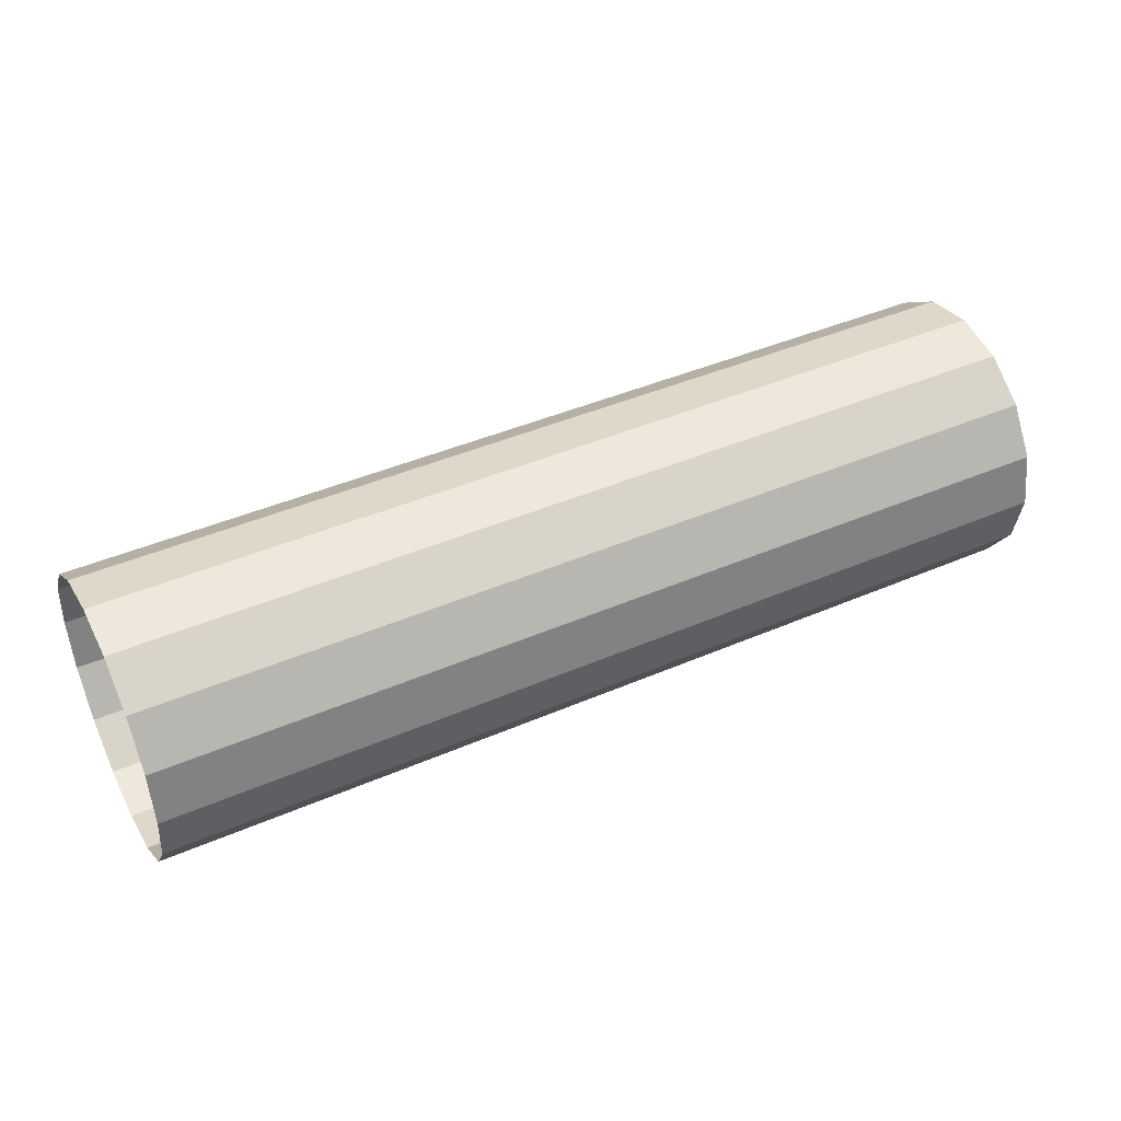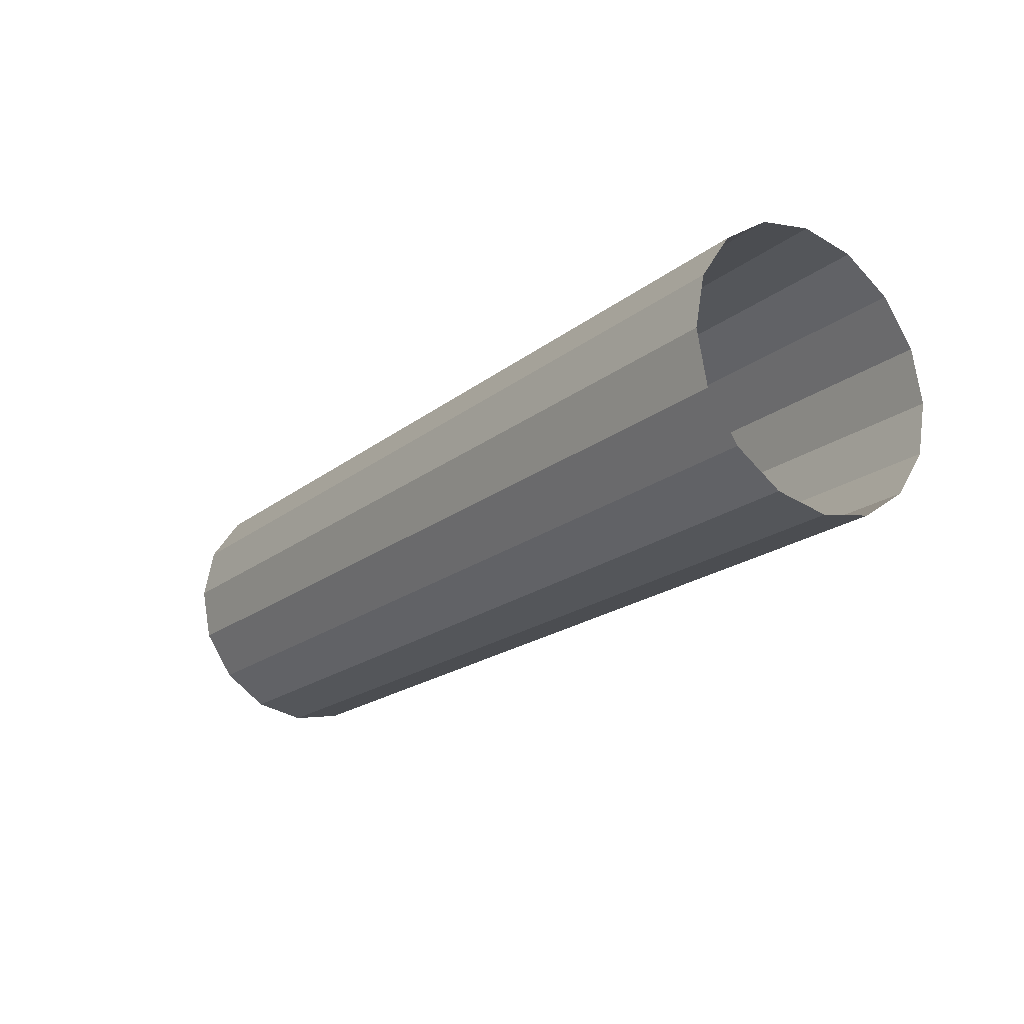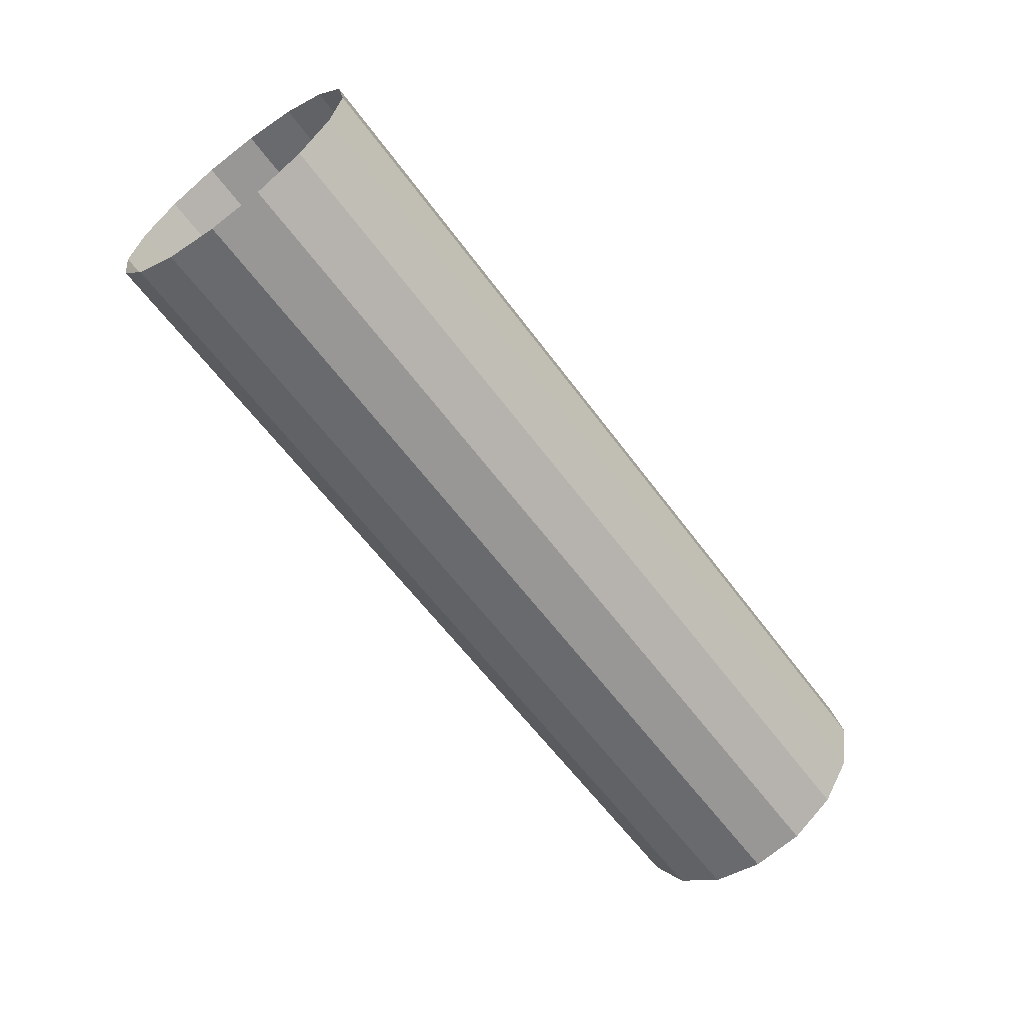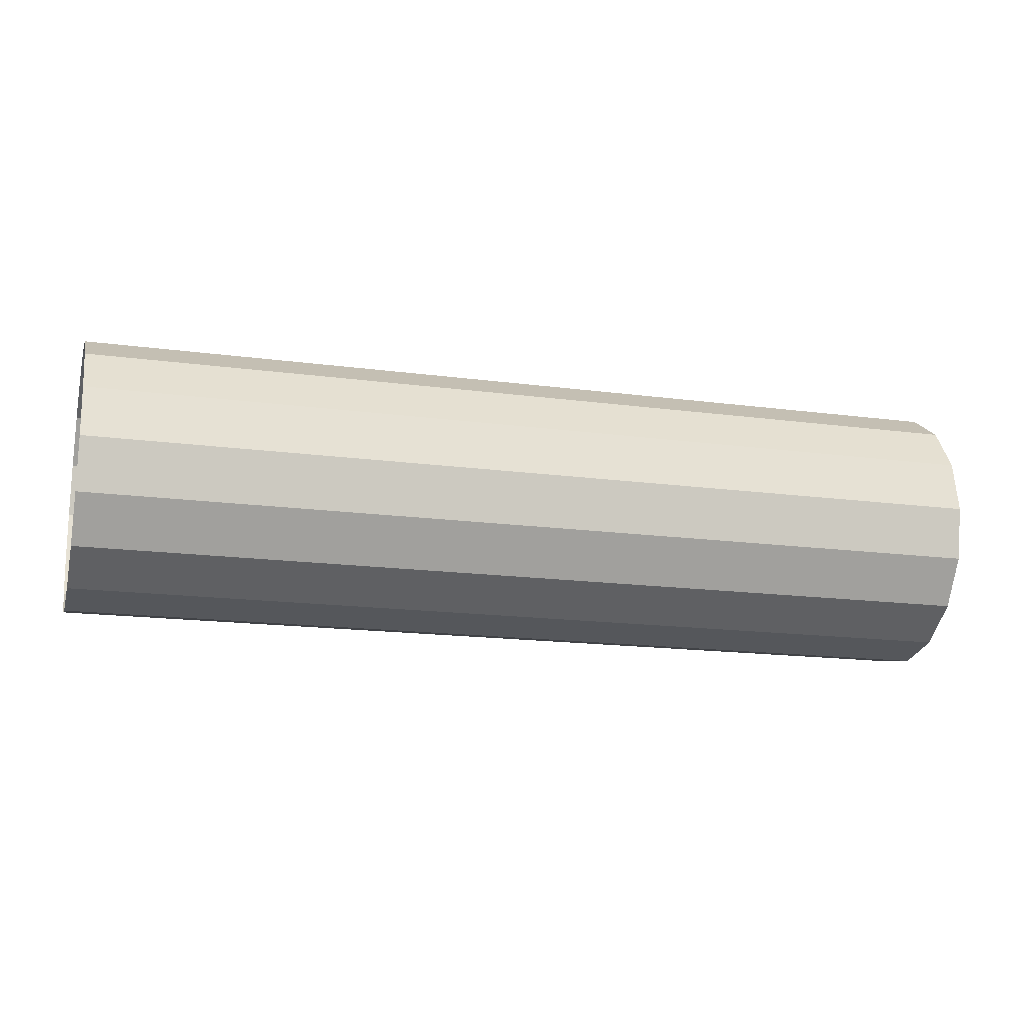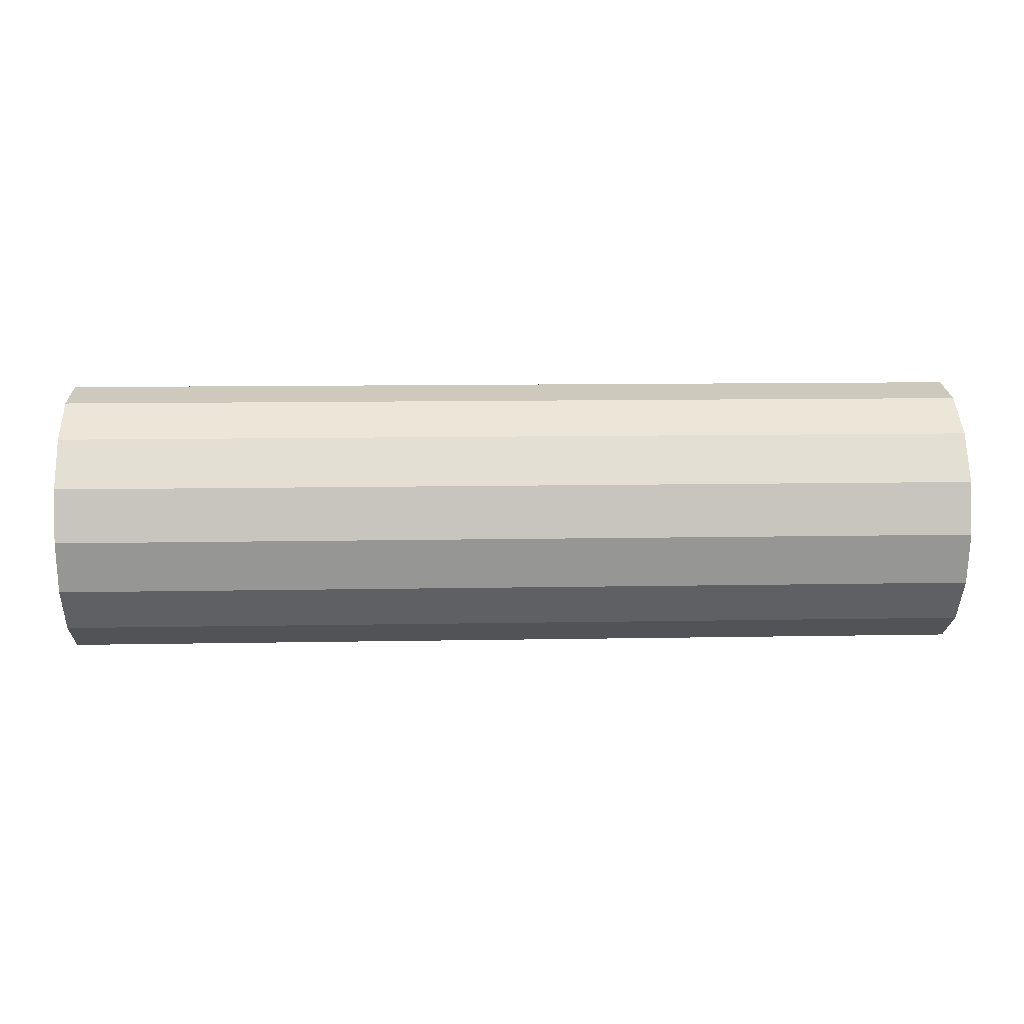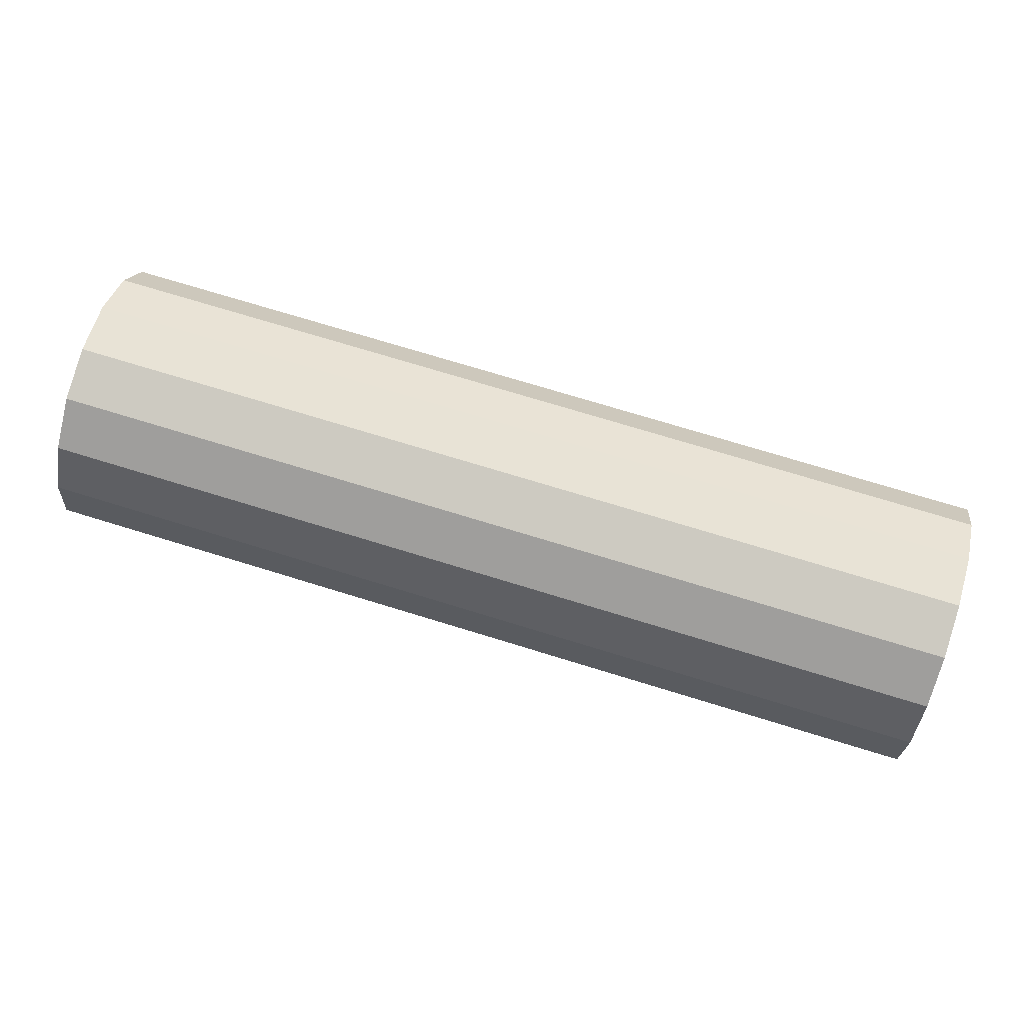
<metadata>
{"format":"obj","ext":"obj","renderer":"f3d","projection":"perspective","resolution":1024,"background":"white","views":[{"elev":43.0,"azim":-27.1,"up":"+Y"},{"elev":-19.9,"azim":54.5,"up":"+Z"},{"elev":-61.2,"azim":126.4,"up":"+Z"},{"elev":-16.5,"azim":164.6,"up":"+Z"},{"elev":11.3,"azim":177.4,"up":"+Z"},{"elev":74.3,"azim":17.0,"up":"+Z"}]}
</metadata>
<code>
v -0.5 0.339 0.057
v 0.5 0.339 0.057
v -0.5 0.306 0.106
v 0.5 0.306 0.106
v 0.5 0.35 -0
v -0.5 0.257 0.139
v -0.5 0.35 0
v 0.5 0.257 0.139
v 0.5 0.339 -0.057
v -0.5 0.2 0.15
v -0.5 0.339 -0.057
v 0.5 0.2 0.15
v 0.5 0.306 -0.106
v -0.5 0.143 0.139
v -0.5 0.306 -0.106
v 0.5 0.143 0.139
v 0.5 0.257 -0.139
v -0.5 0.094 0.106
v -0.5 0.257 -0.139
v 0.5 0.094 0.106
v 0.5 0.2 -0.15
v -0.5 0.061 0.057
v -0.5 0.2 -0.15
v 0.5 0.061 0.057
v 0.5 0.143 -0.139
v -0.5 0.05 0
v -0.5 0.143 -0.139
v 0.5 0.05 -0
v 0.5 0.094 -0.106
v -0.5 0.061 -0.057
v -0.5 0.094 -0.106
v 0.5 0.061 -0.057
f 1 3 2
f 2 3 4
f 5 1 2
f 3 6 4
f 7 1 5
f 4 6 8
f 9 7 5
f 6 10 8
f 11 7 9
f 8 10 12
f 13 11 9
f 10 14 12
f 15 11 13
f 12 14 16
f 17 15 13
f 14 18 16
f 19 15 17
f 16 18 20
f 21 19 17
f 18 22 20
f 23 19 21
f 20 22 24
f 25 23 21
f 22 26 24
f 27 23 25
f 24 26 28
f 29 27 25
f 26 30 28
f 31 27 29
f 28 30 32
f 32 31 29
f 30 31 32

</code>
